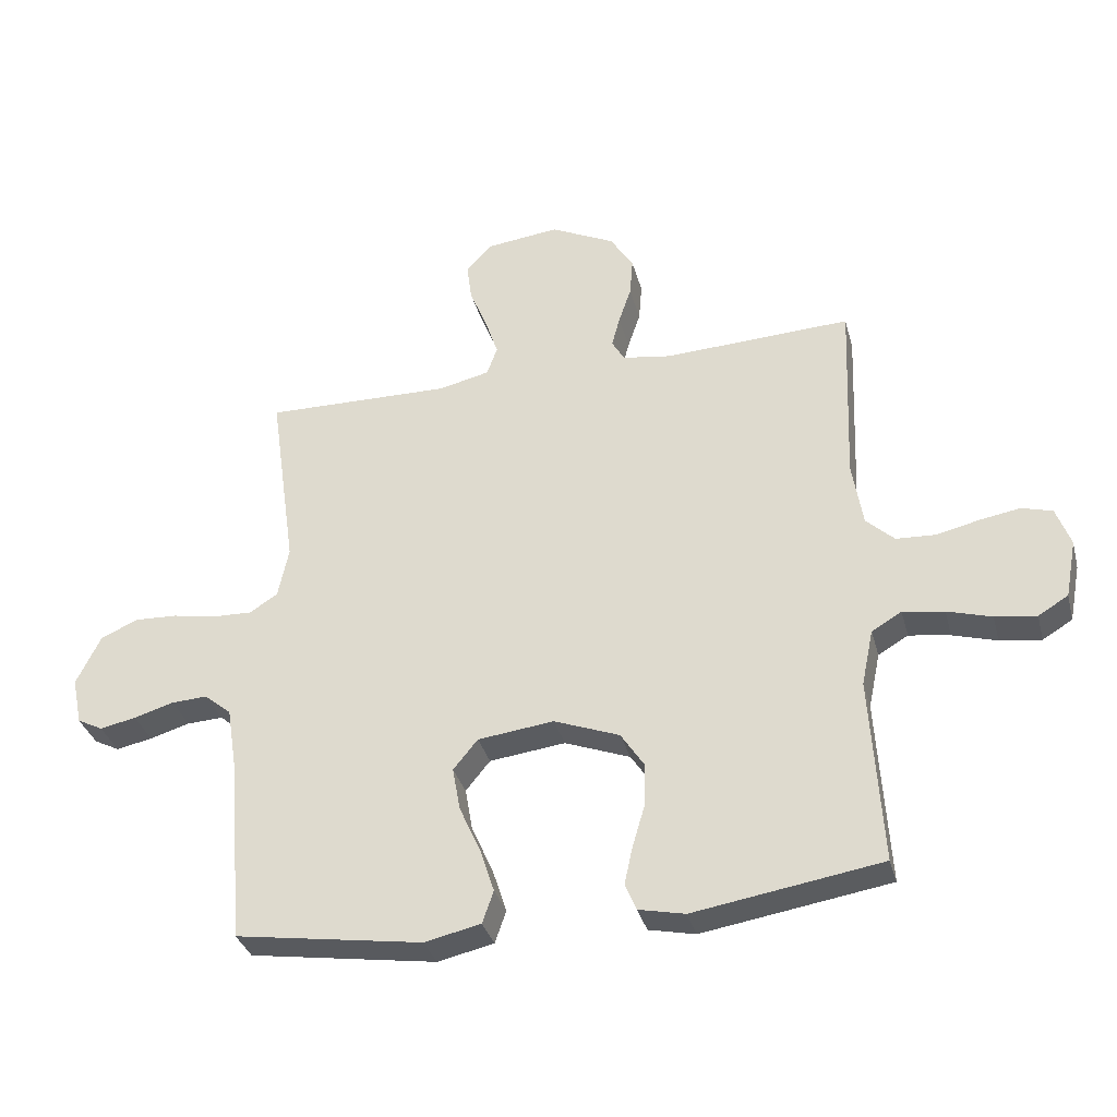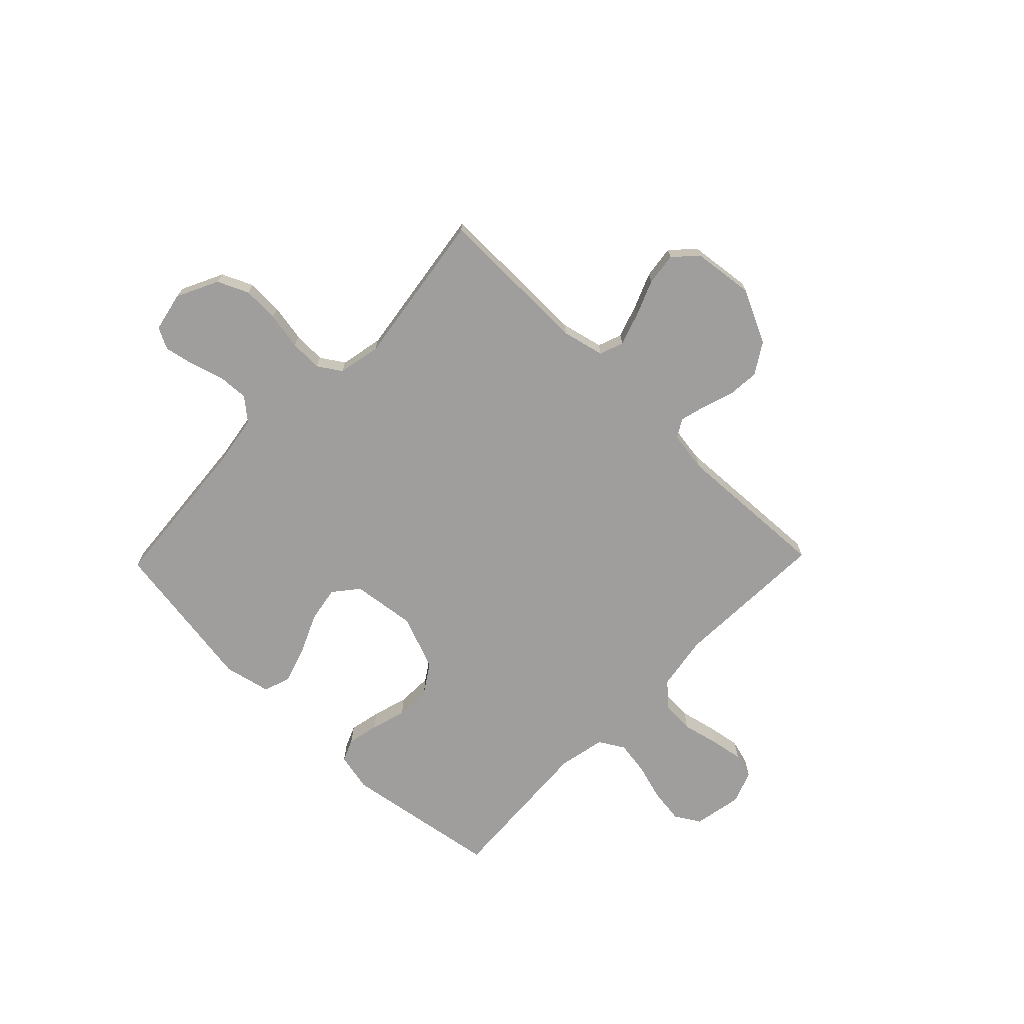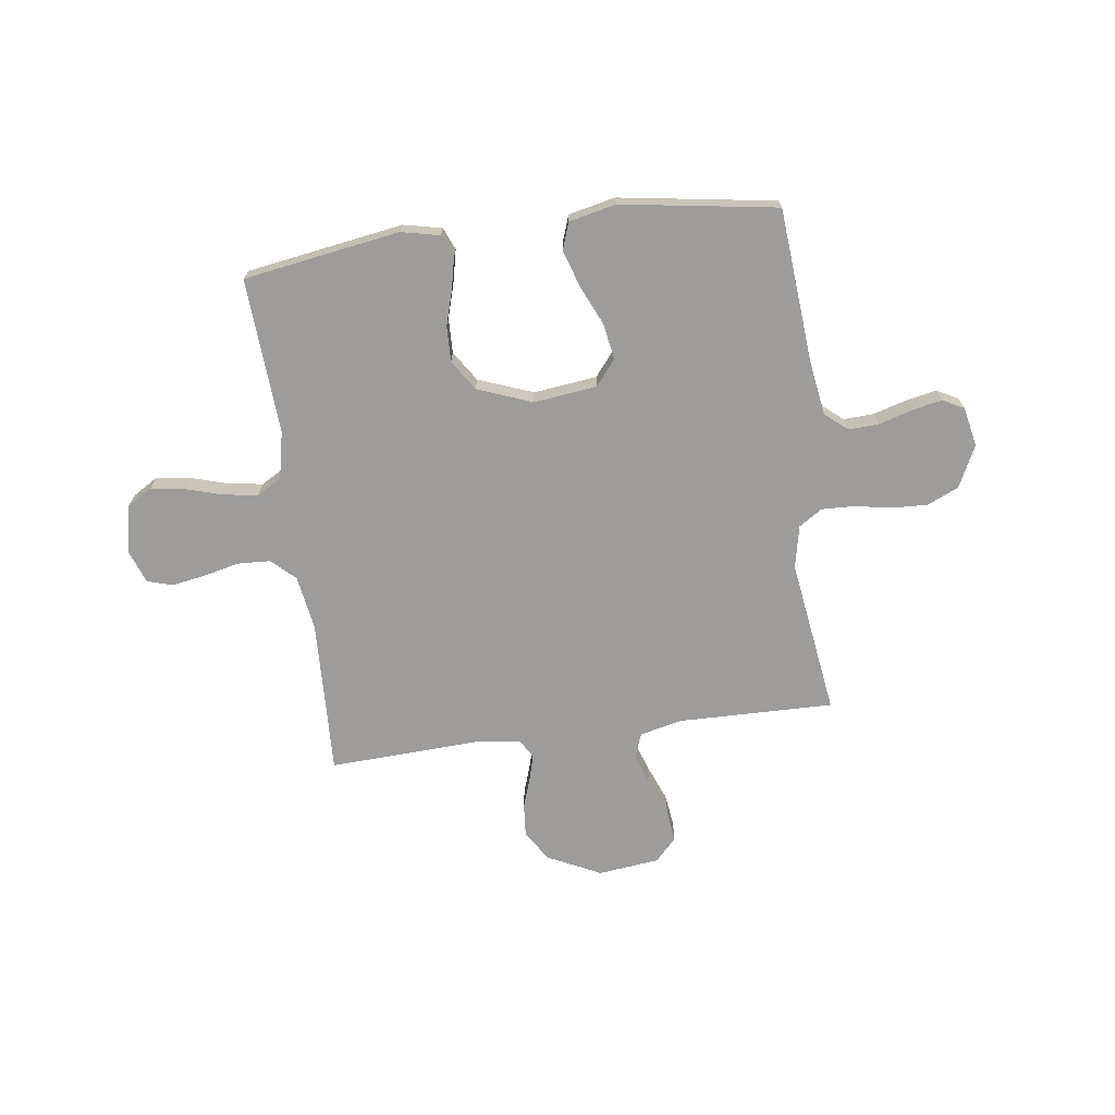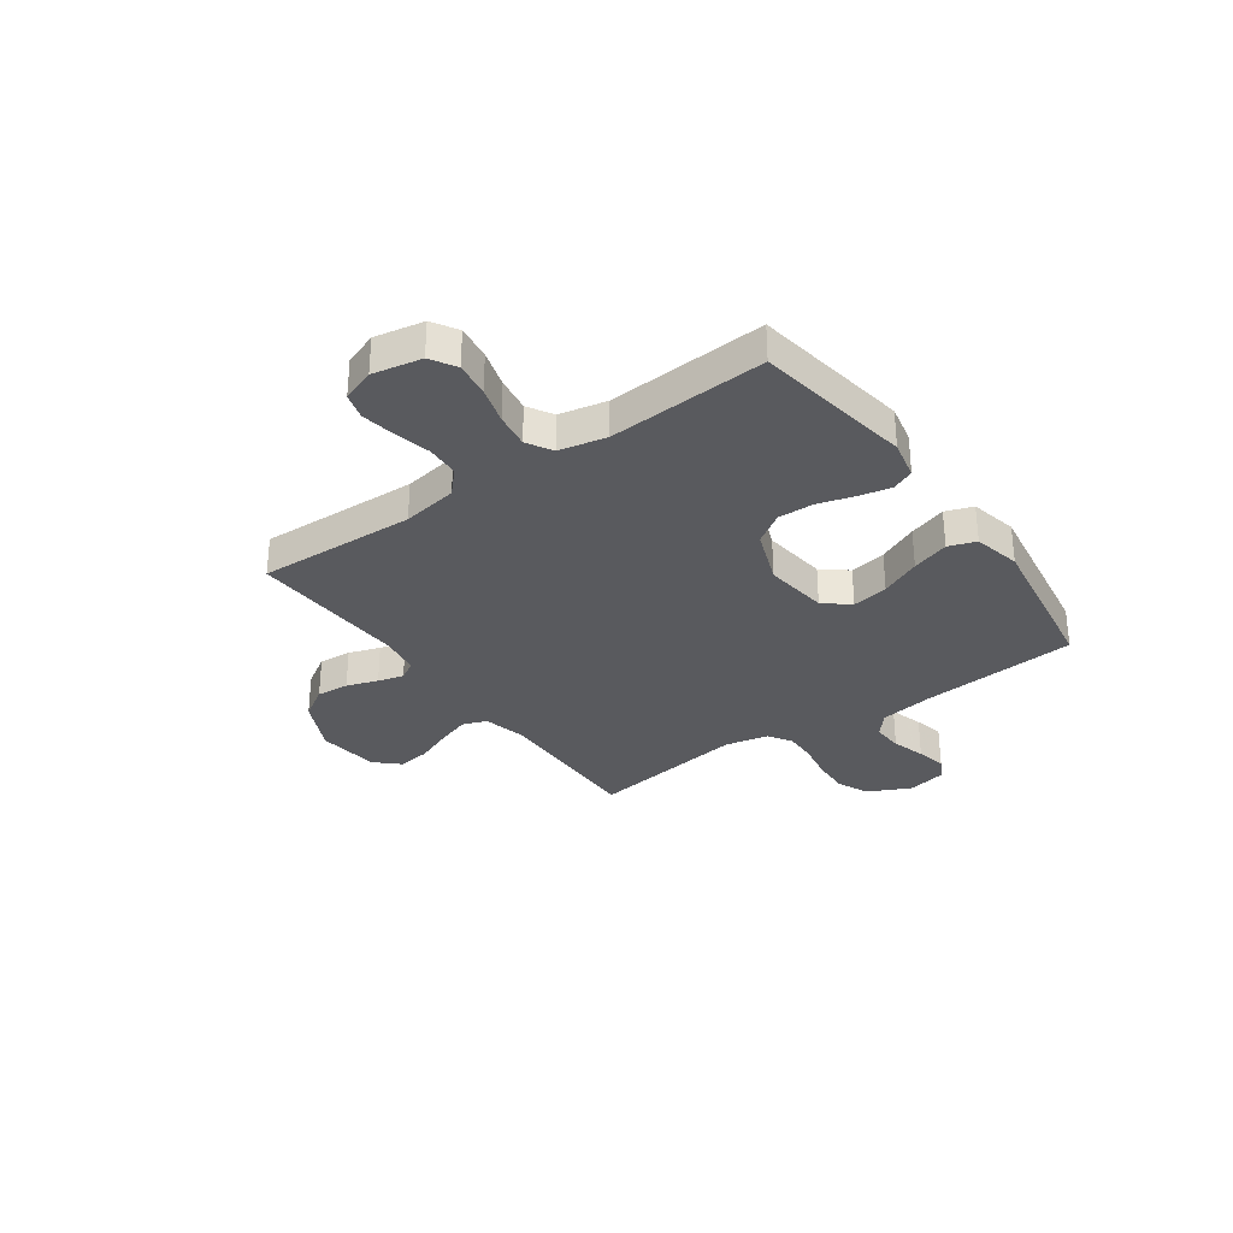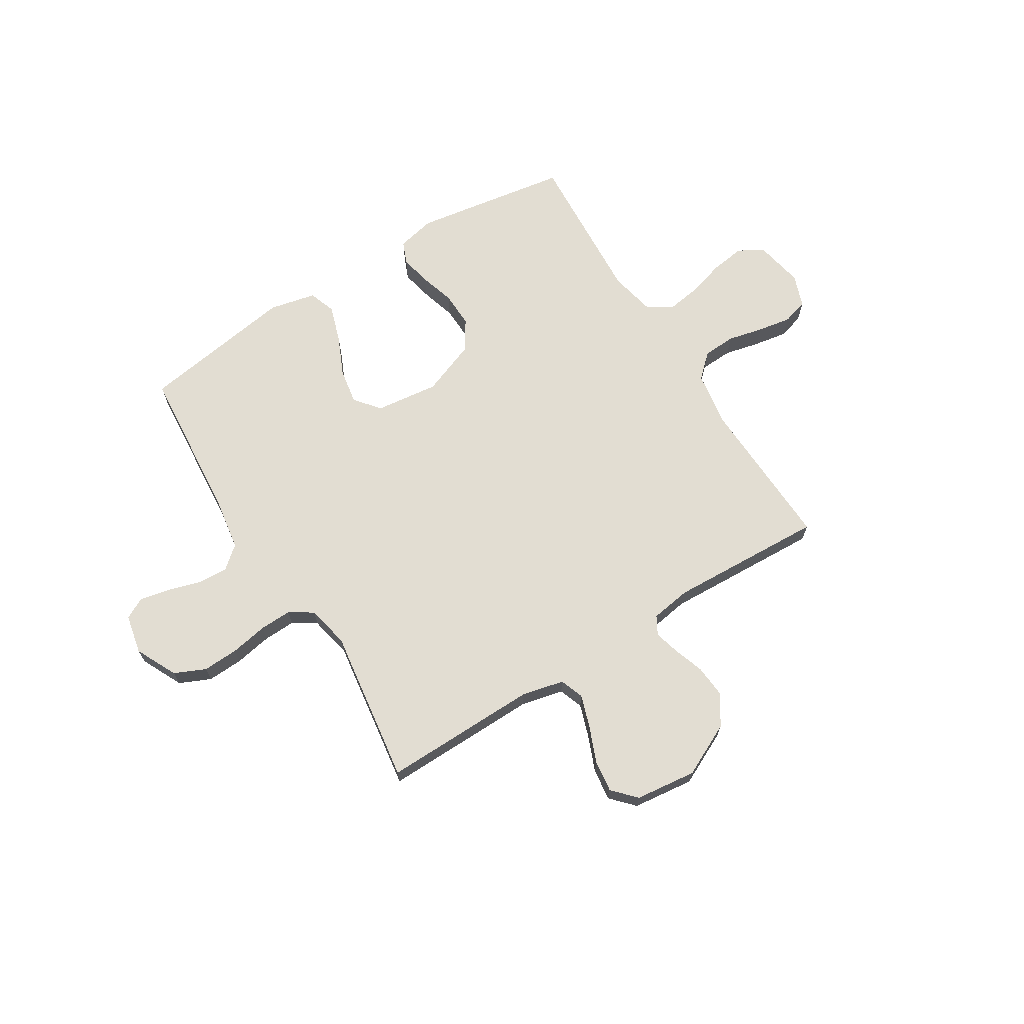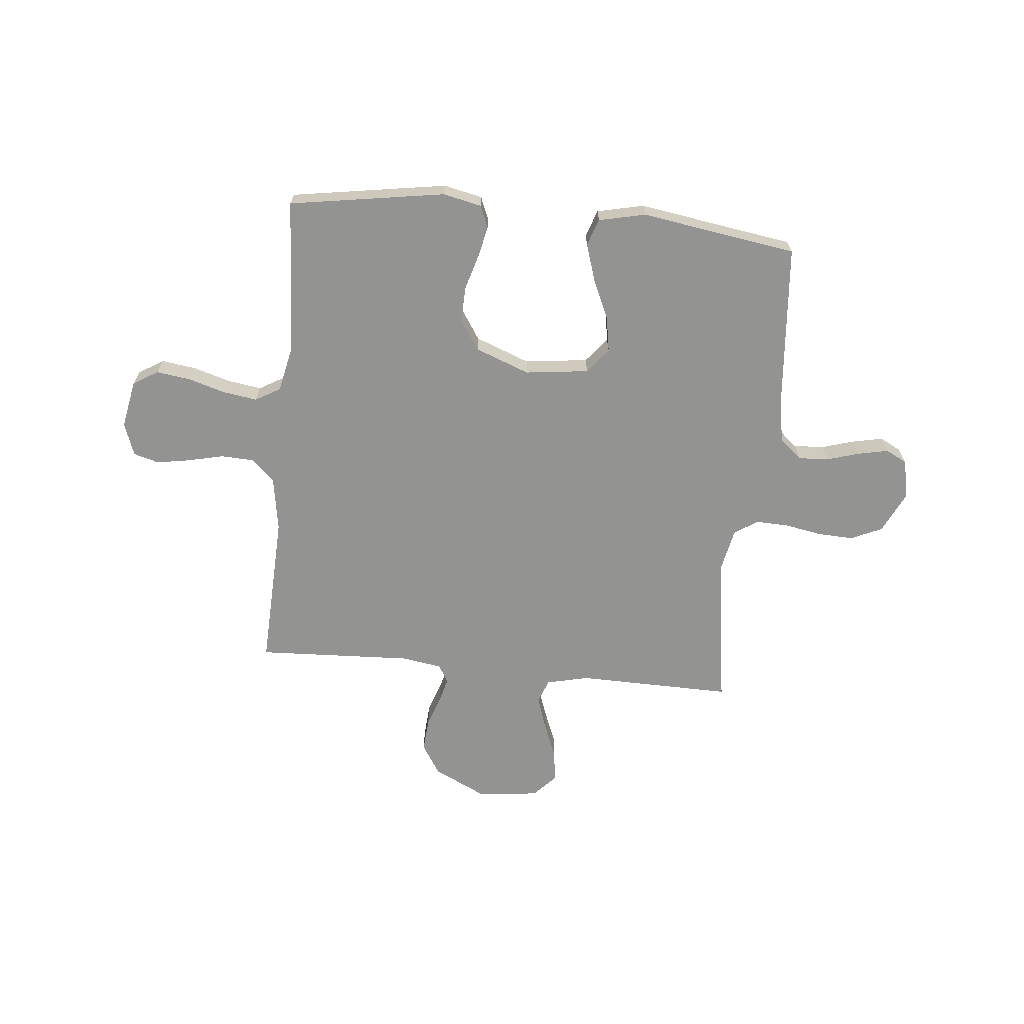
<metadata>
{"format":"obj","ext":"obj","renderer":"f3d","projection":"perspective","resolution":1024,"background":"white","views":[{"elev":-34.0,"azim":14.5,"up":"+Z"},{"elev":-70.9,"azim":-44.1,"up":"+Y"},{"elev":-70.2,"azim":-172.4,"up":"+Y"},{"elev":-31.6,"azim":125.5,"up":"+Y"},{"elev":68.2,"azim":-31.9,"up":"+Y"},{"elev":-66.7,"azim":174.4,"up":"+Y"}]}
</metadata>
<code>
v -0.5 0.07 -0.5
v -0.525 0.07 -0.2
v -0.541 0.07 -0.099
v -0.584 0.07 -0.063
v -0.642 0.07 -0.066
v -0.706 0.07 -0.085
v -0.764 0.07 -0.097
v -0.805 0.07 -0.076
v -0.821 0.07 0
v -0.782 0.07 0.08
v -0.722 0.07 0.107
v -0.653 0.07 0.104
v -0.581 0.07 0.091
v -0.519 0.07 0.089
v -0.474 0.07 0.118
v -0.457 0.07 0.2
v -0.5 0.07 0.5
v -0.2 0.07 0.495
v -0.119 0.07 0.514
v -0.102 0.07 0.56
v -0.123 0.07 0.623
v -0.151 0.07 0.692
v -0.159 0.07 0.754
v -0.118 0.07 0.798
v 0 0.07 0.812
v 0.103 0.07 0.762
v 0.14 0.07 0.703
v 0.135 0.07 0.641
v 0.115 0.07 0.582
v 0.102 0.07 0.533
v 0.122 0.07 0.498
v 0.2 0.07 0.486
v 0.5 0.07 0.5
v 0.488 0.07 0.2
v 0.505 0.07 0.095
v 0.55 0.07 0.053
v 0.613 0.07 0.05
v 0.682 0.07 0.066
v 0.746 0.07 0.077
v 0.795 0.07 0.063
v 0.818 0.07 0
v 0.8 0.07 -0.093
v 0.752 0.07 -0.122
v 0.686 0.07 -0.113
v 0.615 0.07 -0.092
v 0.549 0.07 -0.082
v 0.501 0.07 -0.11
v 0.482 0.07 -0.2
v 0.5 0.07 -0.5
v 0.2 0.07 -0.548
v 0.126 0.07 -0.532
v 0.108 0.07 -0.489
v 0.121 0.07 -0.429
v 0.141 0.07 -0.361
v 0.143 0.07 -0.293
v 0.105 0.07 -0.235
v 0 0.07 -0.195
v -0.122 0.07 -0.21
v -0.161 0.07 -0.258
v -0.149 0.07 -0.327
v -0.115 0.07 -0.403
v -0.092 0.07 -0.474
v -0.11 0.07 -0.526
v -0.2 0.07 -0.546
v -0.5 0 -0.5
v -0.525 0 -0.2
v -0.541 0 -0.099
v -0.584 0 -0.063
v -0.642 0 -0.066
v -0.706 0 -0.085
v -0.764 0 -0.097
v -0.805 0 -0.076
v -0.821 0 0
v -0.782 0 0.08
v -0.722 0 0.107
v -0.653 0 0.104
v -0.581 0 0.091
v -0.519 0 0.089
v -0.474 0 0.118
v -0.457 0 0.2
v -0.5 0 0.5
v -0.2 0 0.495
v -0.119 0 0.514
v -0.102 0 0.56
v -0.123 0 0.623
v -0.151 0 0.692
v -0.159 0 0.754
v -0.118 0 0.798
v 0 0 0.812
v 0.103 0 0.762
v 0.14 0 0.703
v 0.135 0 0.641
v 0.115 0 0.582
v 0.102 0 0.533
v 0.122 0 0.498
v 0.2 0 0.486
v 0.5 0 0.5
v 0.488 0 0.2
v 0.505 0 0.095
v 0.55 0 0.053
v 0.613 0 0.05
v 0.682 0 0.066
v 0.746 0 0.077
v 0.795 0 0.063
v 0.818 0 0
v 0.8 0 -0.093
v 0.752 0 -0.122
v 0.686 0 -0.113
v 0.615 0 -0.092
v 0.549 0 -0.082
v 0.501 0 -0.11
v 0.482 0 -0.2
v 0.5 0 -0.5
v 0.2 0 -0.548
v 0.126 0 -0.532
v 0.108 0 -0.489
v 0.121 0 -0.429
v 0.141 0 -0.361
v 0.143 0 -0.293
v 0.105 0 -0.235
v 0 0 -0.195
v -0.122 0 -0.21
v -0.161 0 -0.258
v -0.149 0 -0.327
v -0.115 0 -0.403
v -0.092 0 -0.474
v -0.11 0 -0.526
v -0.2 0 -0.546
f 64 1 2
f 63 64 2
f 62 63 2
f 61 62 2
f 60 61 2
f 59 60 2 3
f 58 59 3 4
f 57 58 4
f 52 53 54
f 51 52 54
f 50 51 54
f 49 50 54
f 48 49 54
f 47 48 54 55
f 46 47 55 56
f 43 44 45
f 42 43 45
f 41 42 45
f 40 41 45
f 39 40 45
f 38 39 45
f 37 38 45
f 36 37 45 46
f 46 56 57
f 36 46 57
f 35 36 57
f 32 33 34
f 35 57 4
f 34 35 4
f 32 34 4
f 31 32 4
f 27 28 29
f 26 27 29
f 25 26 29
f 24 25 29
f 23 24 29
f 22 23 29
f 21 22 29
f 20 21 29 30
f 16 17 18
f 15 16 18 19
f 11 12 13
f 10 11 13
f 9 10 13
f 8 9 13
f 7 8 13
f 6 7 13
f 5 6 13
f 5 13 14
f 4 5 14 15
f 19 20 30 31
f 4 15 19 31
f 66 65 128
f 66 128 127
f 66 127 126
f 66 126 125
f 66 125 124
f 67 66 124 123
f 68 67 123 122
f 68 122 121
f 118 117 116
f 118 116 115
f 118 115 114
f 118 114 113
f 118 113 112
f 119 118 112 111
f 120 119 111 110
f 109 108 107
f 109 107 106
f 109 106 105
f 109 105 104
f 109 104 103
f 109 103 102
f 109 102 101
f 110 109 101 100
f 121 120 110
f 121 110 100
f 121 100 99
f 98 97 96
f 68 121 99
f 68 99 98
f 68 98 96
f 68 96 95
f 93 92 91
f 93 91 90
f 93 90 89
f 93 89 88
f 93 88 87
f 93 87 86
f 93 86 85
f 94 93 85 84
f 82 81 80
f 83 82 80 79
f 77 76 75
f 77 75 74
f 77 74 73
f 77 73 72
f 77 72 71
f 77 71 70
f 77 70 69
f 78 77 69
f 79 78 69 68
f 95 94 84 83
f 95 83 79 68
f 1 65 66 2
f 2 66 67 3
f 3 67 68 4
f 4 68 69 5
f 5 69 70 6
f 6 70 71 7
f 7 71 72 8
f 8 72 73 9
f 9 73 74 10
f 10 74 75 11
f 11 75 76 12
f 12 76 77 13
f 13 77 78 14
f 14 78 79 15
f 15 79 80 16
f 16 80 81 17
f 17 81 82 18
f 18 82 83 19
f 19 83 84 20
f 20 84 85 21
f 21 85 86 22
f 22 86 87 23
f 23 87 88 24
f 24 88 89 25
f 25 89 90 26
f 26 90 91 27
f 27 91 92 28
f 28 92 93 29
f 29 93 94 30
f 30 94 95 31
f 31 95 96 32
f 32 96 97 33
f 33 97 98 34
f 34 98 99 35
f 35 99 100 36
f 36 100 101 37
f 37 101 102 38
f 38 102 103 39
f 39 103 104 40
f 40 104 105 41
f 41 105 106 42
f 42 106 107 43
f 43 107 108 44
f 44 108 109 45
f 45 109 110 46
f 46 110 111 47
f 47 111 112 48
f 48 112 113 49
f 49 113 114 50
f 50 114 115 51
f 51 115 116 52
f 52 116 117 53
f 53 117 118 54
f 54 118 119 55
f 55 119 120 56
f 56 120 121 57
f 57 121 122 58
f 58 122 123 59
f 59 123 124 60
f 60 124 125 61
f 61 125 126 62
f 62 126 127 63
f 63 127 128 64
f 64 128 65 1

</code>
